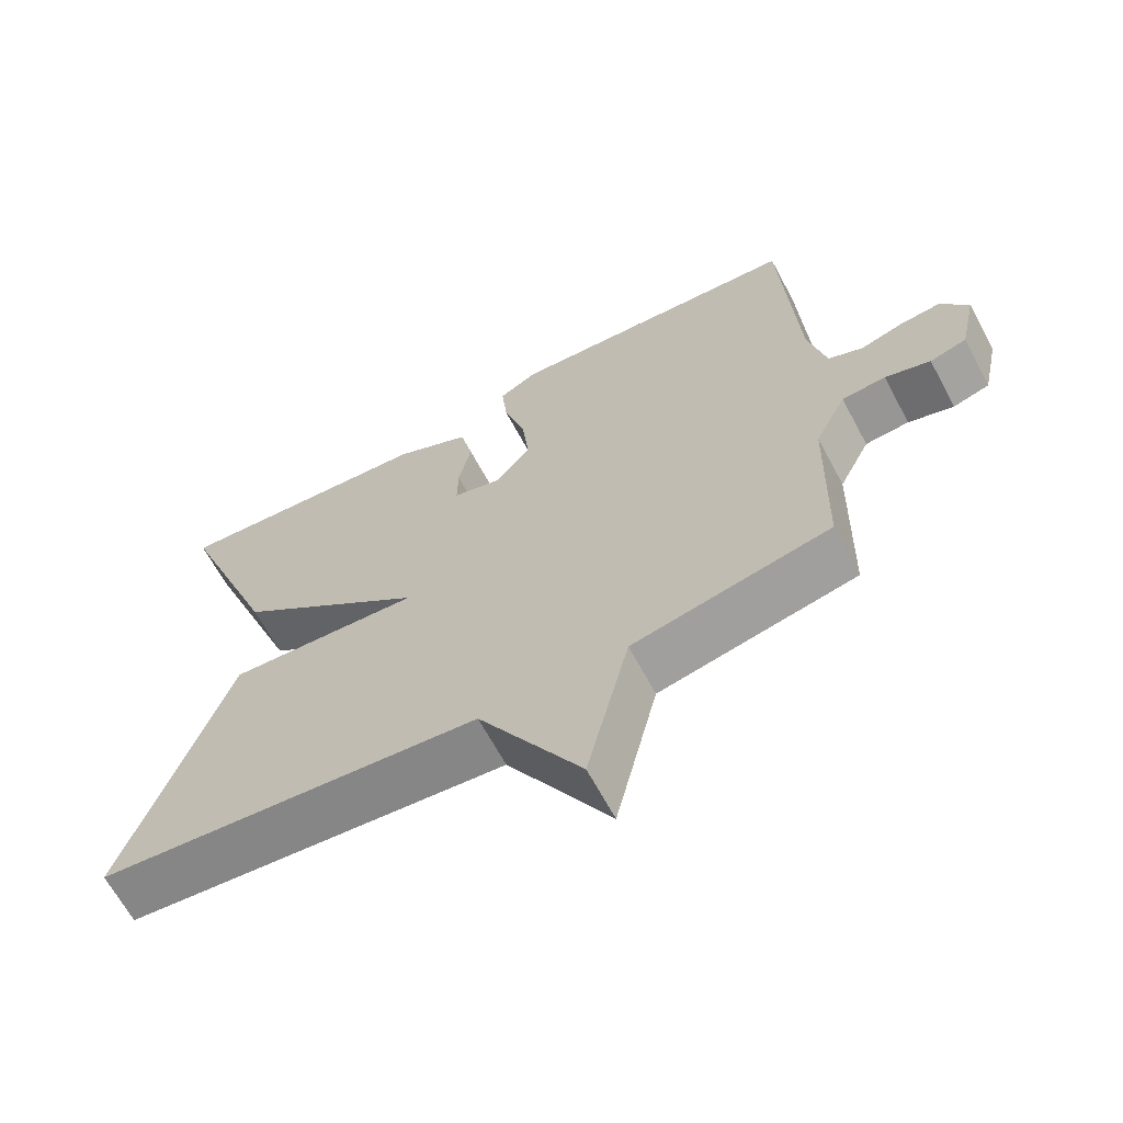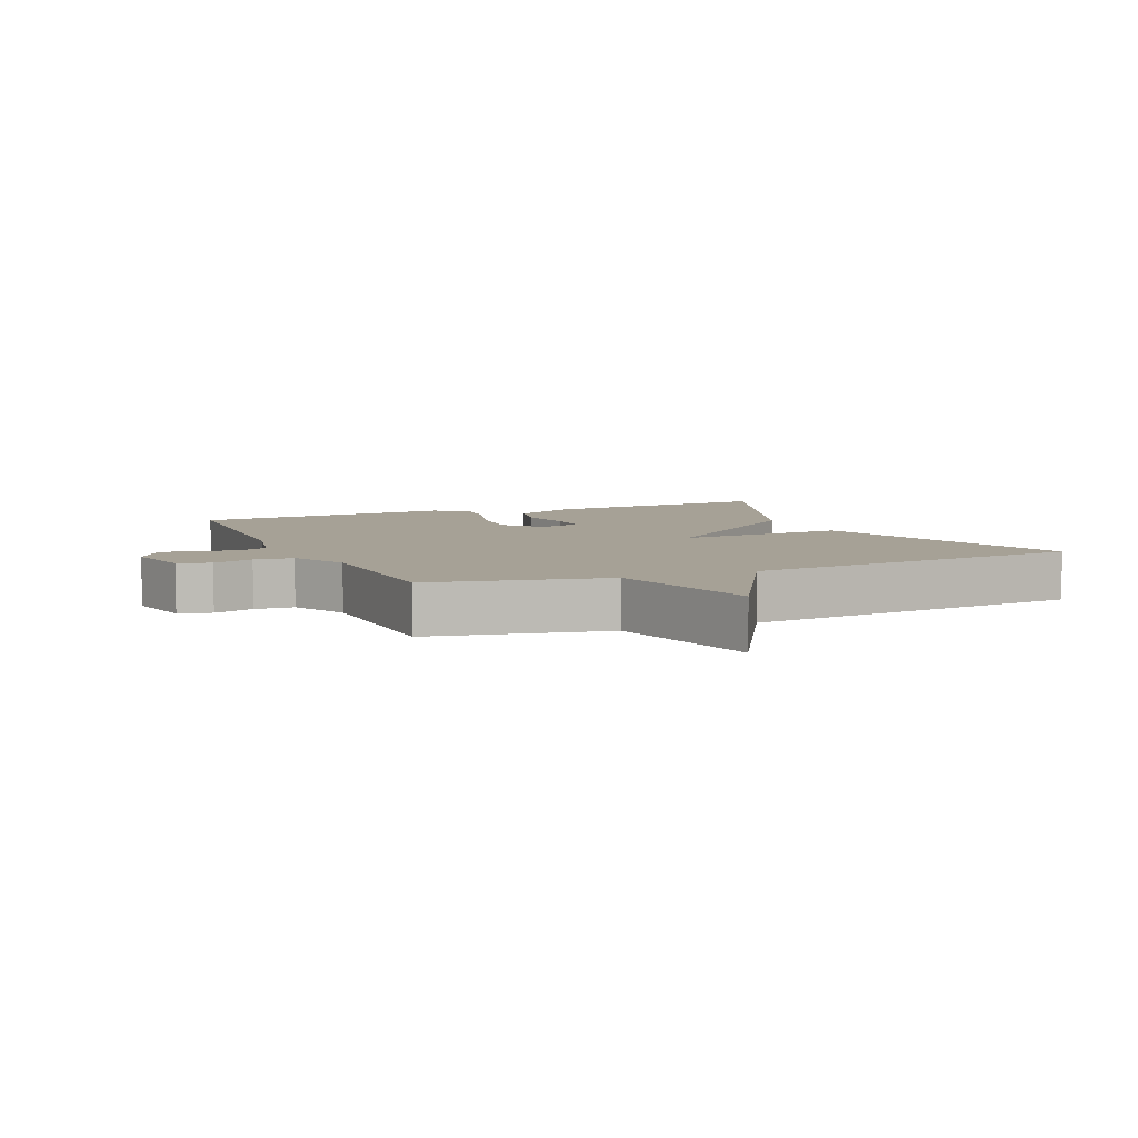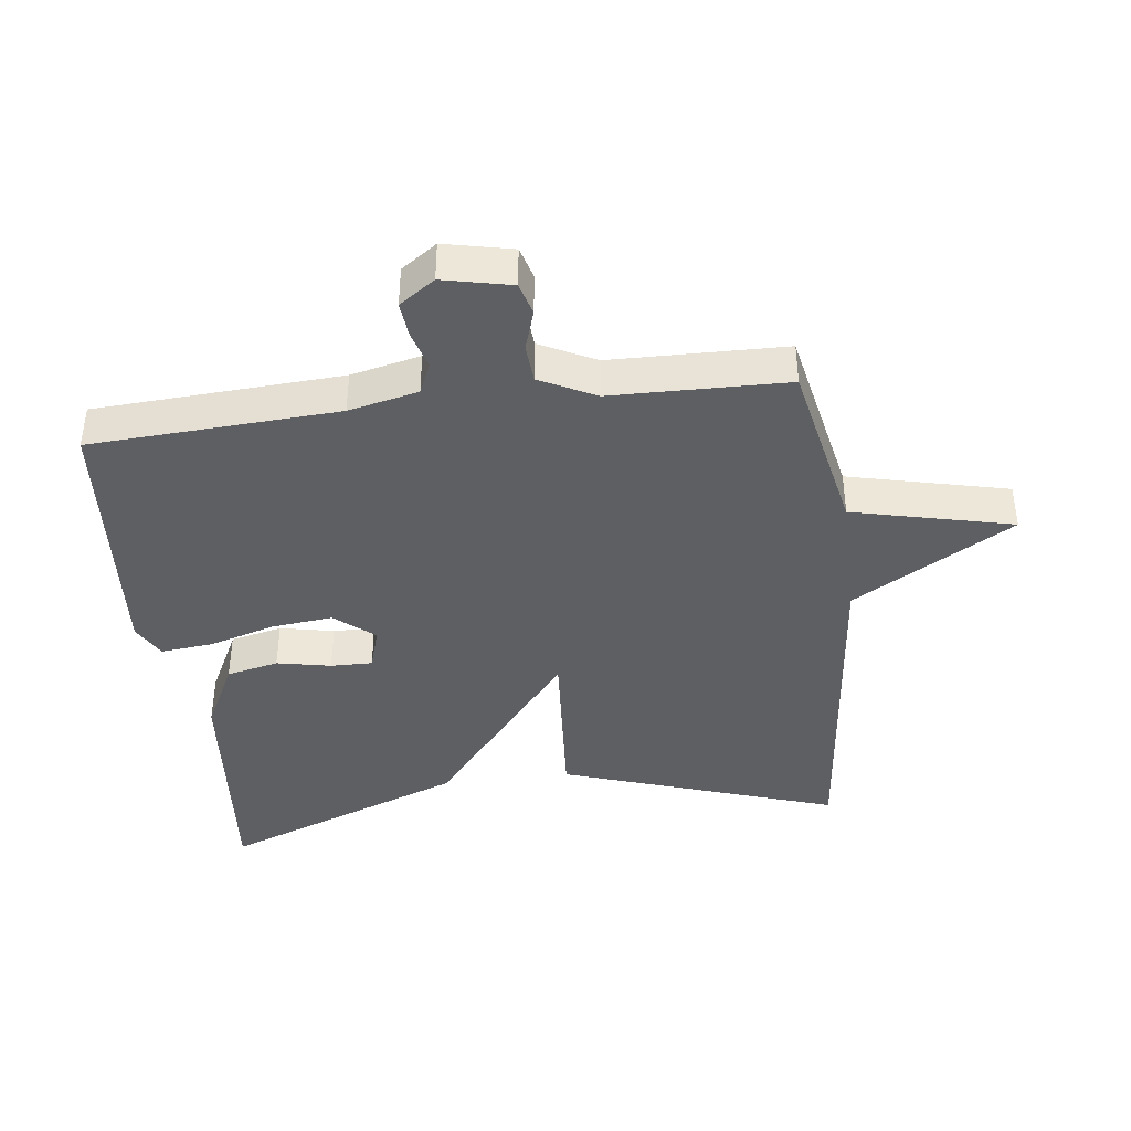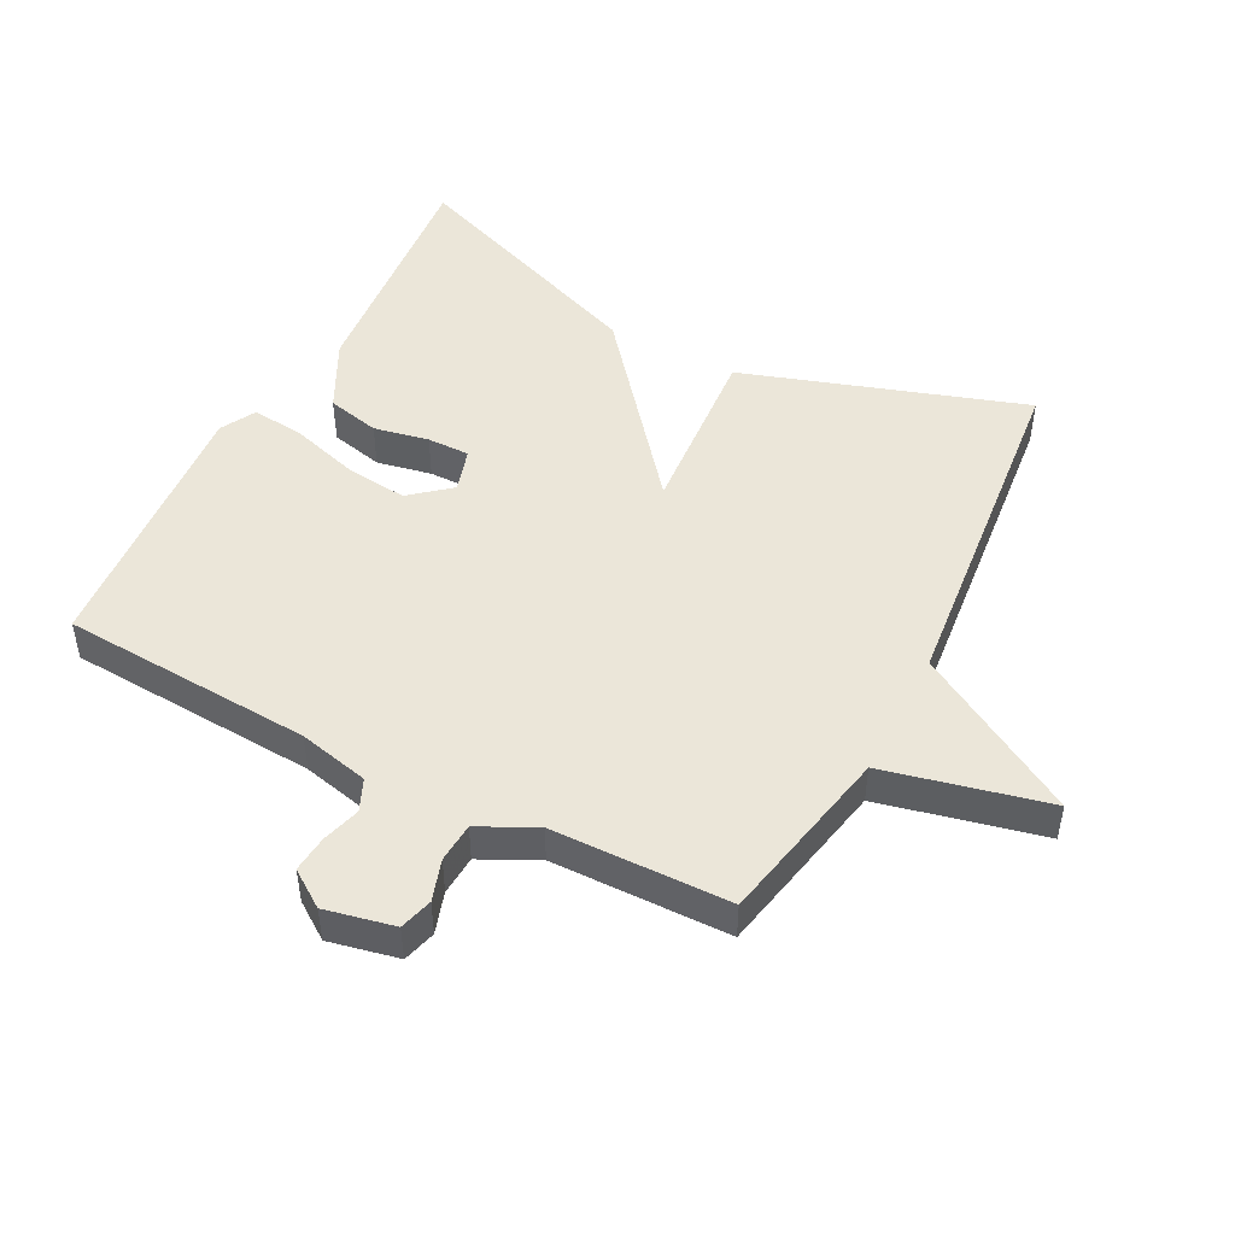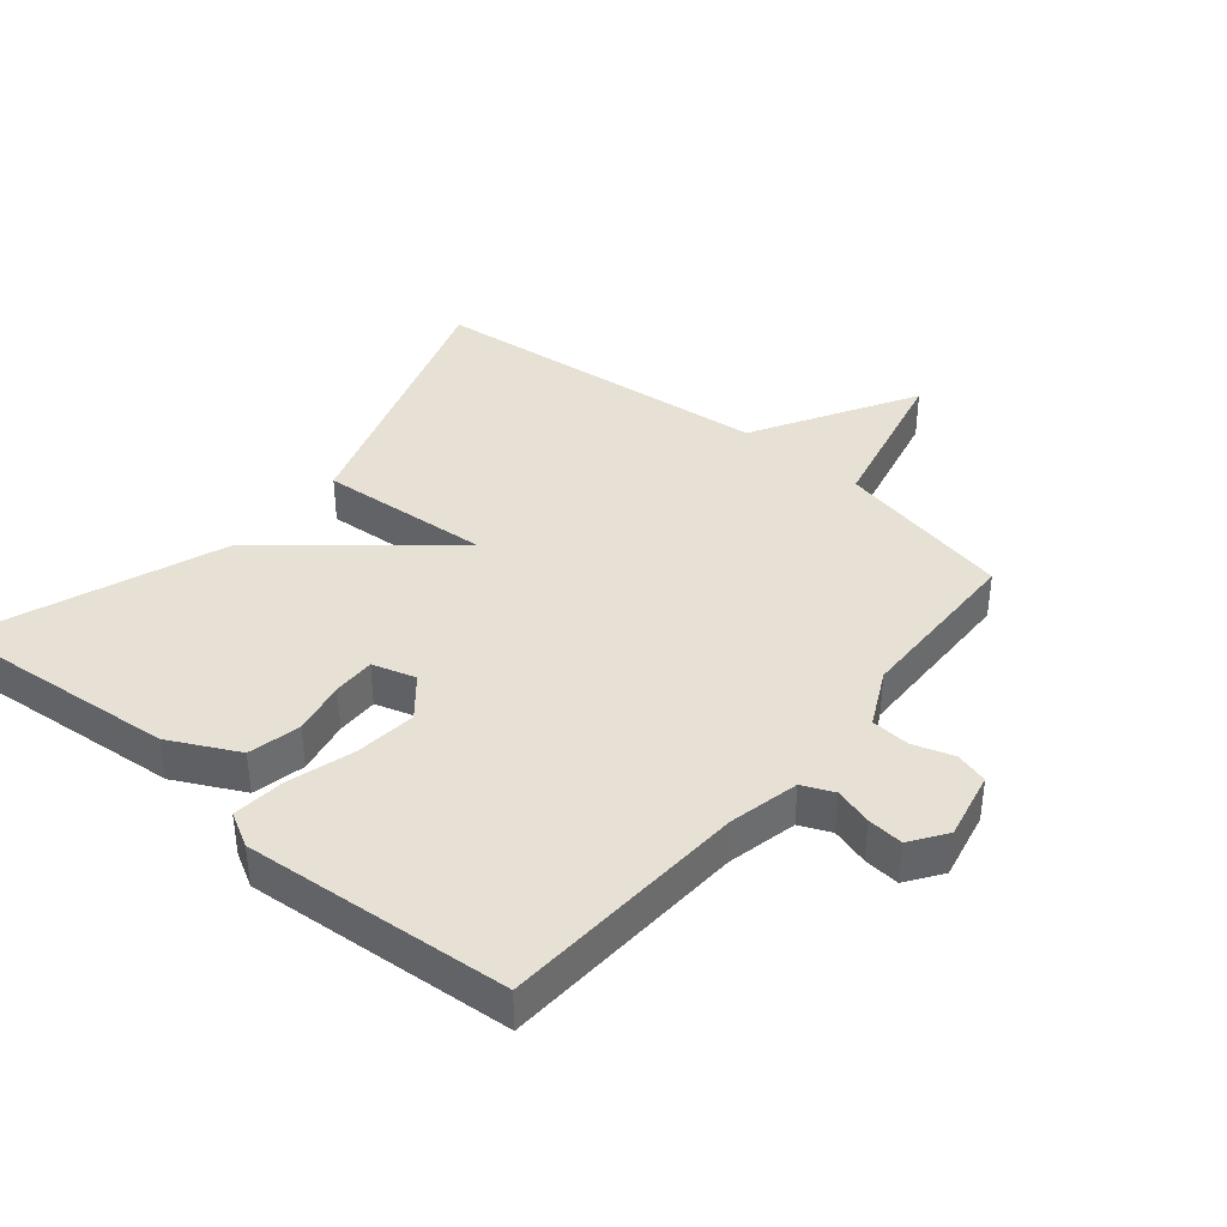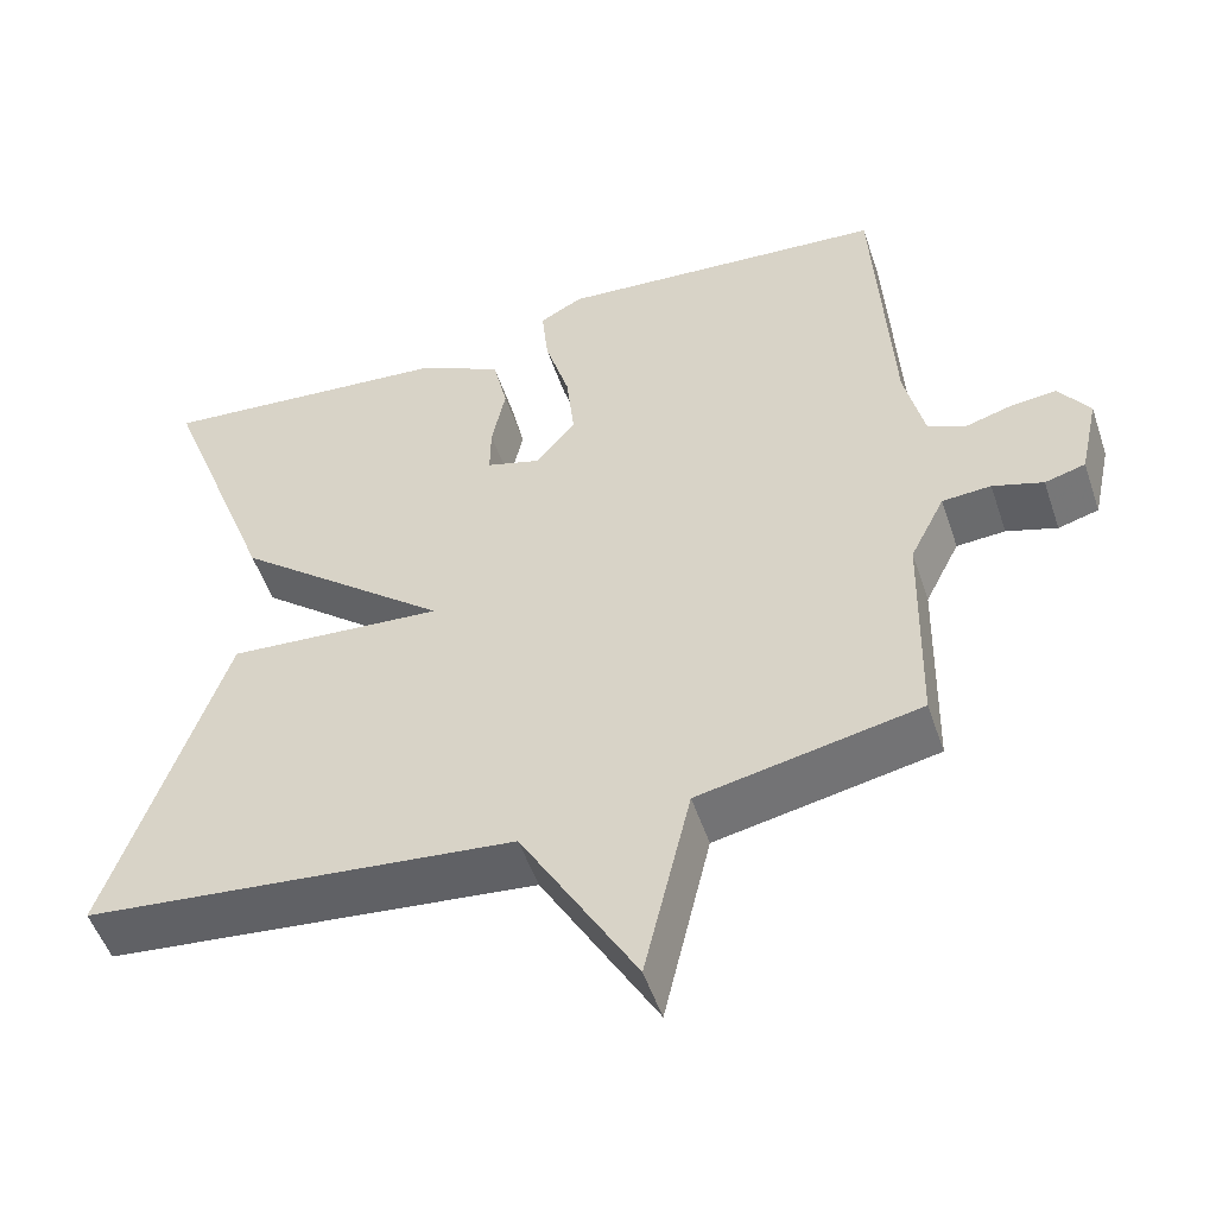
<metadata>
{"format":"obj","ext":"obj","renderer":"f3d","projection":"perspective","resolution":1024,"background":"white","views":[{"elev":-65.7,"azim":28.2,"up":"+Z"},{"elev":6.2,"azim":156.6,"up":"+Y"},{"elev":-40.9,"azim":97.1,"up":"+Y"},{"elev":48.5,"azim":117.5,"up":"+Y"},{"elev":39.2,"azim":39.8,"up":"+Y"},{"elev":-51.8,"azim":18.5,"up":"+Z"}]}
</metadata>
<code>
v 0.5 0.07 -0.5
v 0.229 0.07 -0.555
v 0.171 0.07 -0.801
v 0.029 0.07 -0.555
v -0.5 0.07 -0.5
v -0.359 0.07 -0.076
v -0.093 0.07 -0.096
v -0.359 0.07 0.124
v -0.5 0.07 0.5
v -0.135 0.07 0.467
v -0.03 0.07 0.414
v -0.012 0.07 0.334
v -0.029 0.07 0.251
v -0.03 0.07 0.187
v 0.036 0.07 0.167
v 0.086 0.07 0.227
v 0.076 0.07 0.321
v 0.046 0.07 0.423
v 0.038 0.07 0.503
v 0.091 0.07 0.532
v 0.5 0.07 0.5
v 0.521 0.07 0.119
v 0.545 0.07 0.012
v 0.593 0.07 -0.009
v 0.651 0.07 0.008
v 0.706 0.07 0.013
v 0.744 0.07 -0.042
v 0.721 0.07 -0.147
v 0.671 0.07 -0.161
v 0.609 0.07 -0.141
v 0.549 0.07 -0.145
v 0.506 0.07 -0.231
v 0.5 0 -0.5
v 0.229 0 -0.555
v 0.171 0 -0.801
v 0.029 0 -0.555
v -0.5 0 -0.5
v -0.359 0 -0.076
v -0.093 0 -0.096
v -0.359 0 0.124
v -0.5 0 0.5
v -0.135 0 0.467
v -0.03 0 0.414
v -0.012 0 0.334
v -0.029 0 0.251
v -0.03 0 0.187
v 0.036 0 0.167
v 0.086 0 0.227
v 0.076 0 0.321
v 0.046 0 0.423
v 0.038 0 0.503
v 0.091 0 0.532
v 0.5 0 0.5
v 0.521 0 0.119
v 0.545 0 0.012
v 0.593 0 -0.009
v 0.651 0 0.008
v 0.706 0 0.013
v 0.744 0 -0.042
v 0.721 0 -0.147
v 0.671 0 -0.161
v 0.609 0 -0.141
v 0.549 0 -0.145
v 0.506 0 -0.231
f 28 29 30
f 27 28 30
f 26 27 30
f 25 26 30
f 24 25 30
f 23 24 30 31
f 22 23 31 32
f 21 22 32
f 20 21 32
f 19 20 32
f 18 19 32
f 17 18 32
f 11 12 13
f 10 11 13
f 9 10 13
f 8 9 13
f 7 8 13 14
f 4 5 6 7
f 7 14 15
f 4 7 15
f 3 4 15
f 2 3 15
f 32 1 2
f 17 32 2
f 16 17 2
f 2 15 16
f 62 61 60
f 62 60 59
f 62 59 58
f 62 58 57
f 62 57 56
f 63 62 56 55
f 64 63 55 54
f 64 54 53
f 64 53 52
f 64 52 51
f 64 51 50
f 64 50 49
f 45 44 43
f 45 43 42
f 45 42 41
f 45 41 40
f 46 45 40 39
f 39 38 37 36
f 47 46 39
f 47 39 36
f 47 36 35
f 47 35 34
f 34 33 64
f 34 64 49
f 34 49 48
f 48 47 34
f 1 33 34 2
f 2 34 35 3
f 3 35 36 4
f 4 36 37 5
f 5 37 38 6
f 6 38 39 7
f 7 39 40 8
f 8 40 41 9
f 9 41 42 10
f 10 42 43 11
f 11 43 44 12
f 12 44 45 13
f 13 45 46 14
f 14 46 47 15
f 15 47 48 16
f 16 48 49 17
f 17 49 50 18
f 18 50 51 19
f 19 51 52 20
f 20 52 53 21
f 21 53 54 22
f 22 54 55 23
f 23 55 56 24
f 24 56 57 25
f 25 57 58 26
f 26 58 59 27
f 27 59 60 28
f 28 60 61 29
f 29 61 62 30
f 30 62 63 31
f 31 63 64 32
f 32 64 33 1

</code>
